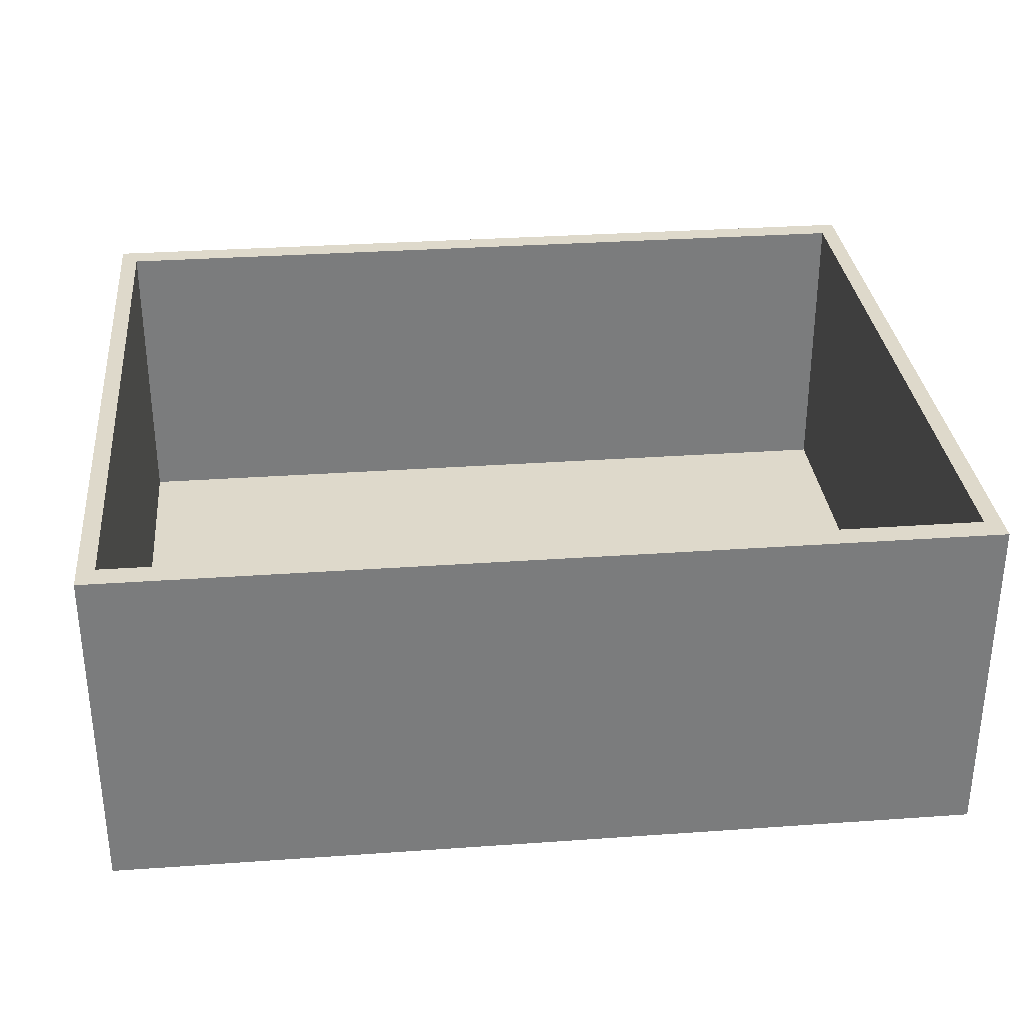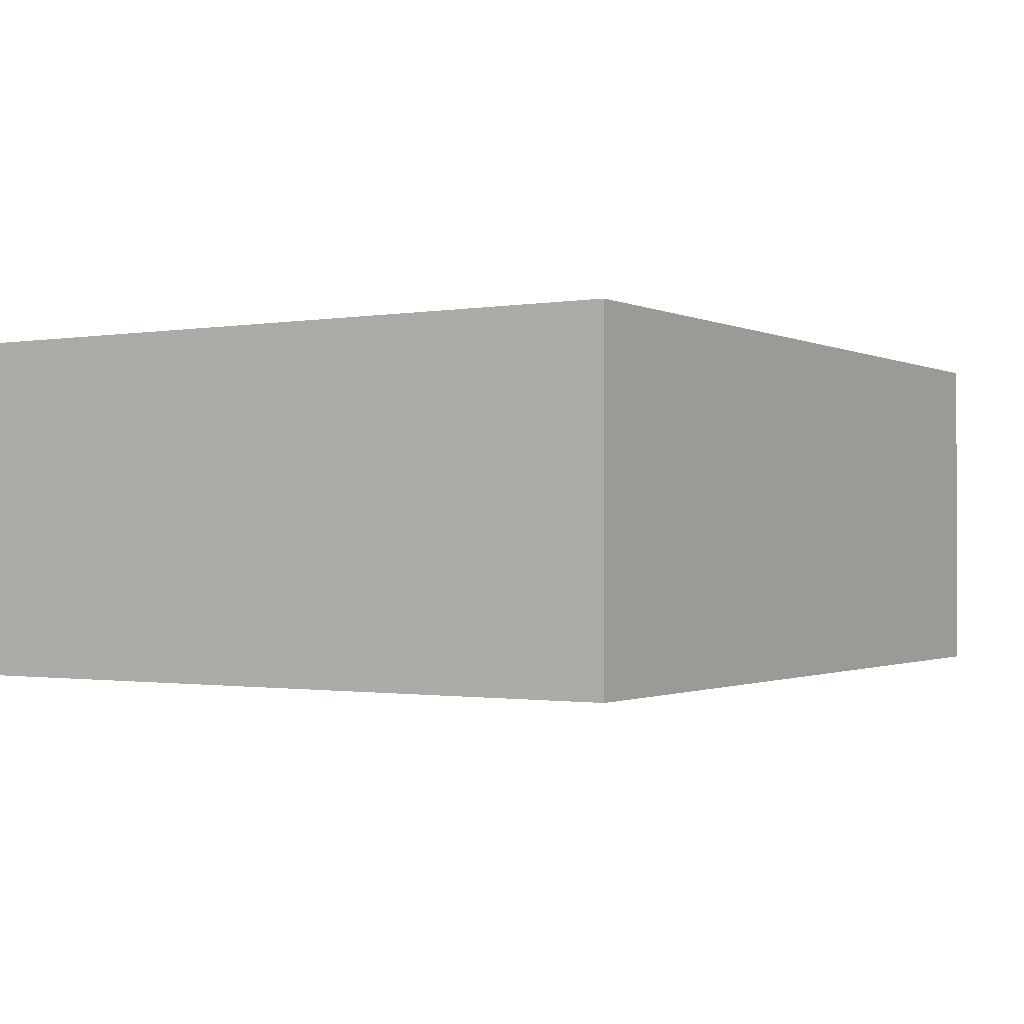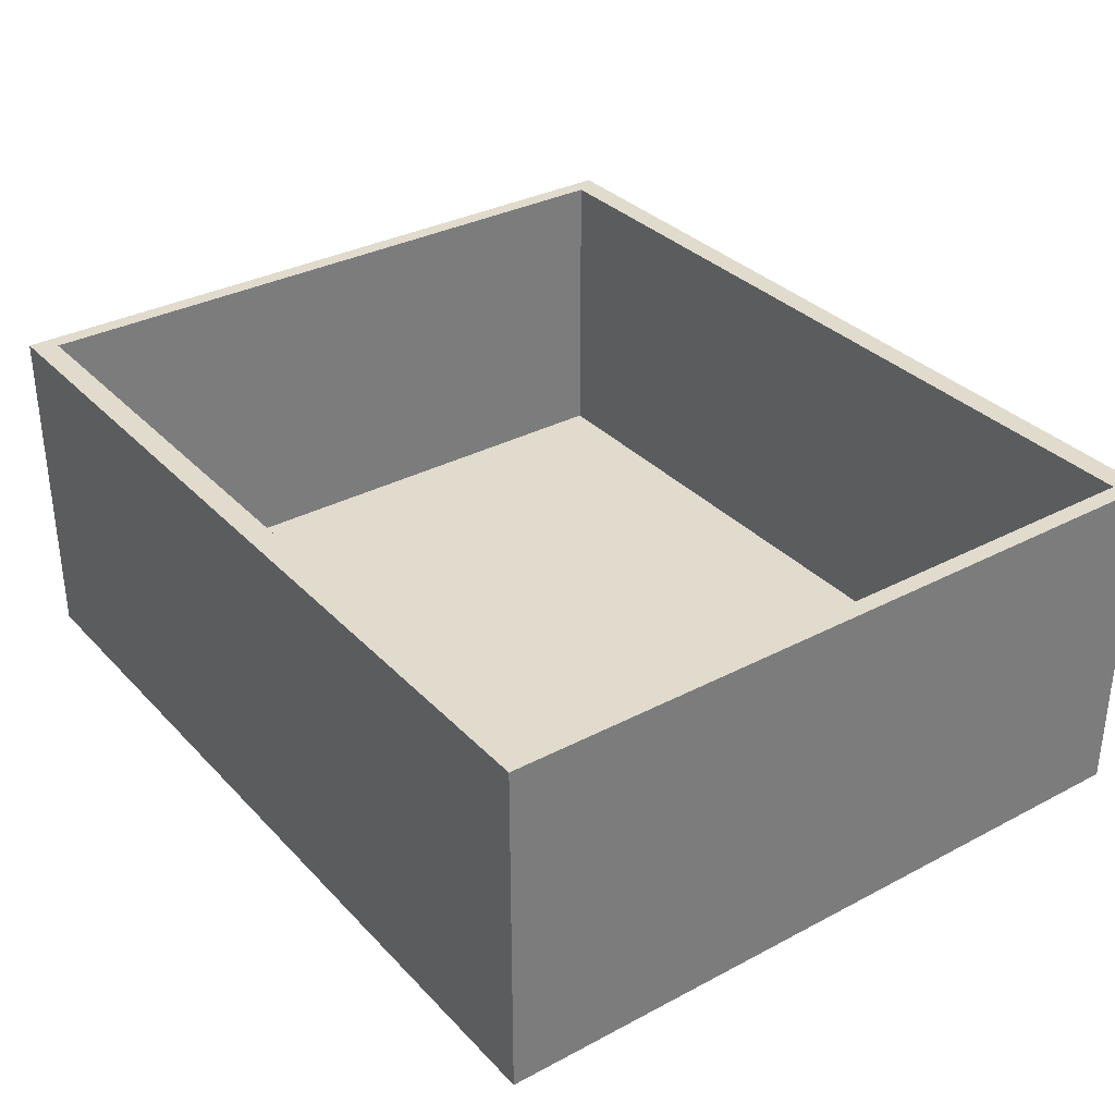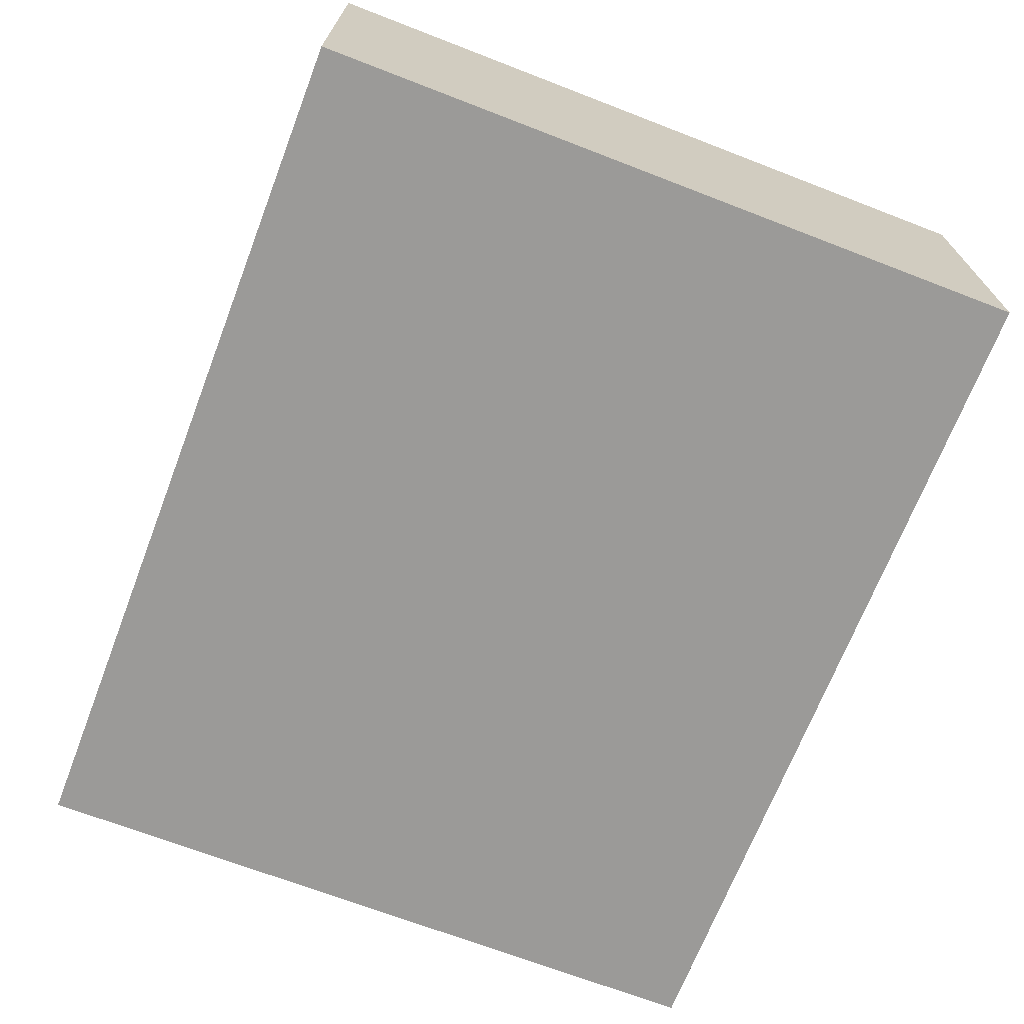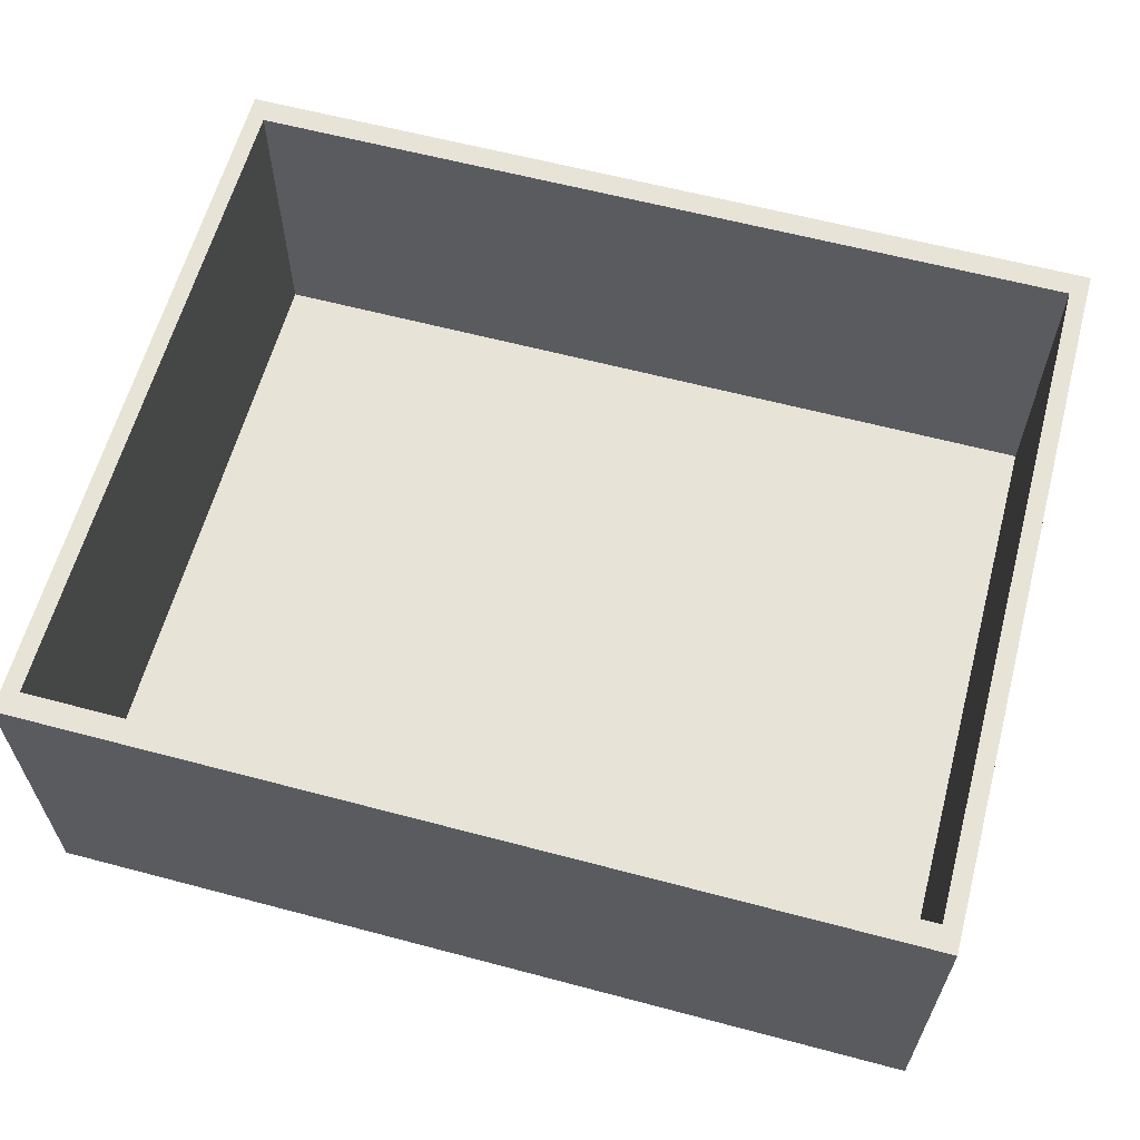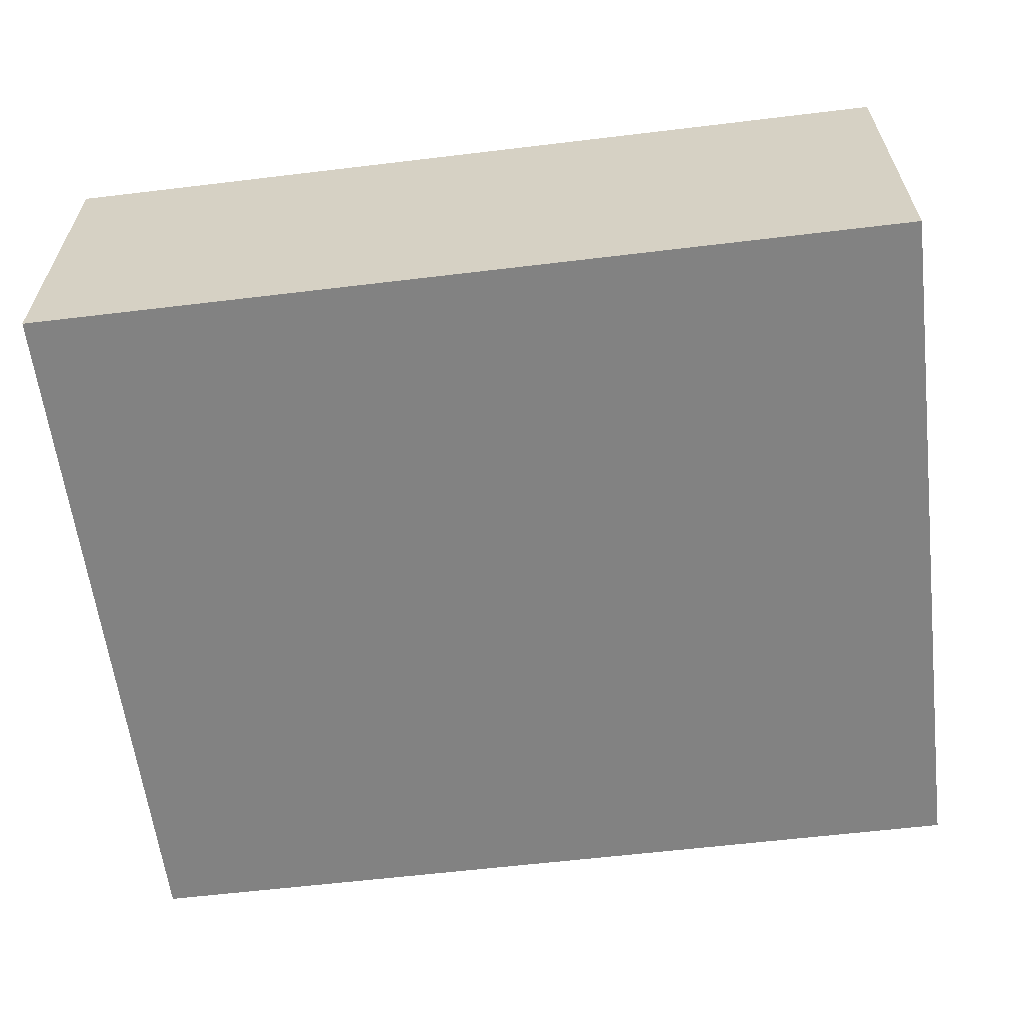
<metadata>
{"format":"obj","ext":"obj","renderer":"f3d","projection":"perspective","resolution":1024,"background":"white","views":[{"elev":31.7,"azim":-5.7,"up":"+Z"},{"elev":-1.0,"azim":121.8,"up":"+Z"},{"elev":33.2,"azim":54.1,"up":"+Z"},{"elev":-69.3,"azim":68.9,"up":"+Z"},{"elev":61.5,"azim":-164.9,"up":"+Z"},{"elev":-60.7,"azim":-173.0,"up":"+Z"}]}
</metadata>
<code>
o obj_0
v 44 		40 		0
v 42.17 		37.47 		3.596
v -45.95 		37.47 		36
v 44 		40 		36
v -45.95 		-33.67 		3.596
v -47.77 		40 		36
v -47.77 		40 		0
v -47.77 		-36.2 		0
v 42.17 		37.47 		36
v 42.17 		-33.67 		36
v -47.77 		-36.2 		36
v 44 		-36.2 		36
v 44 		-36.2 		0
v -45.95 		-33.67 		36
v 42.17 		-33.67 		3.596
v -45.95 		37.47 		3.596
g group_0_16345508
f 4 1 6
f 7 6 1
f 12 9 10
f 4 6 9
f 12 4 9
f 14 3 11
f 1 13 7
f 8 7 13
f 3 9 6
f 6 11 3
f 2 15 10
f 2 10 9
f 12 10 11
f 14 11 10
f 12 8 13
f 2 5 15
f 10 15 5
f 1 4 13
f 12 13 4
f 11 8 12
f 11 6 8
f 5 3 14
f 10 5 14
f 8 6 7
f 5 2 16
f 3 5 16
f 3 16 2
f 2 9 3

</code>
